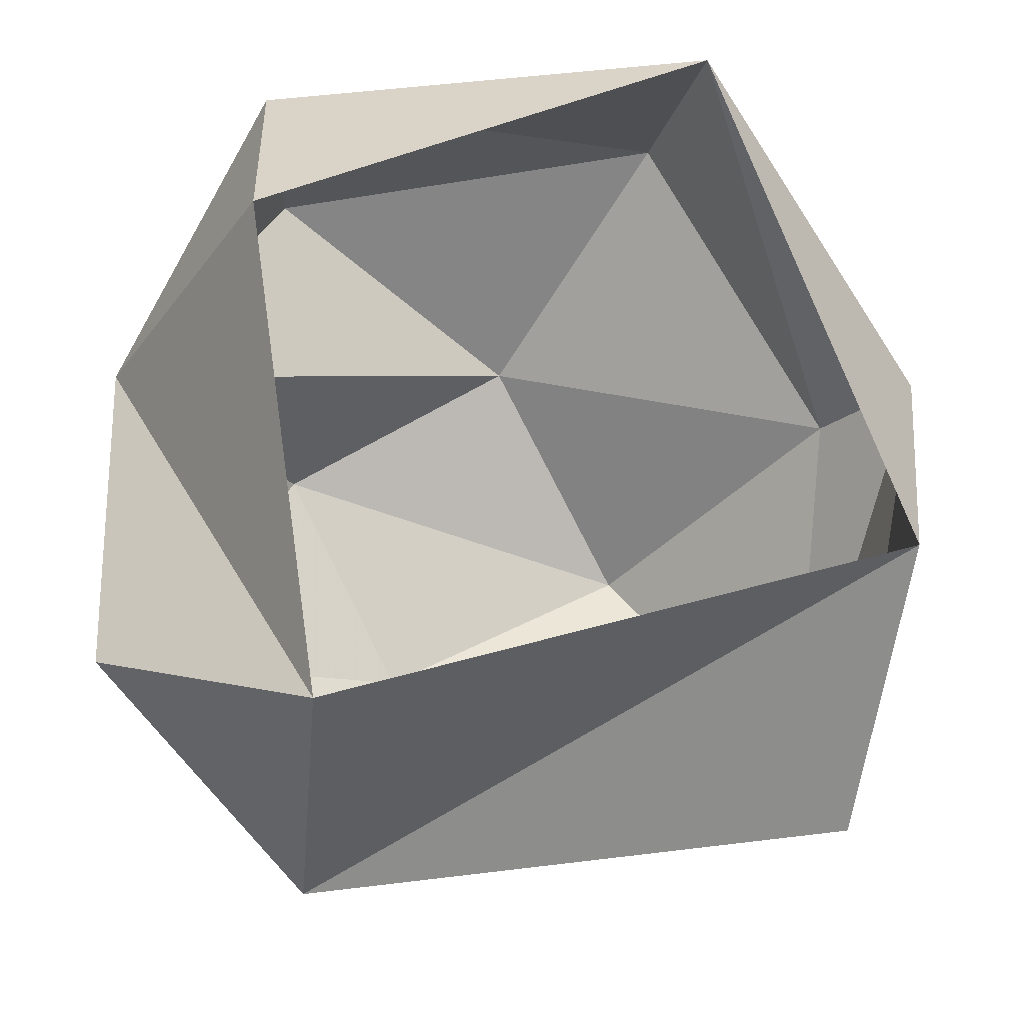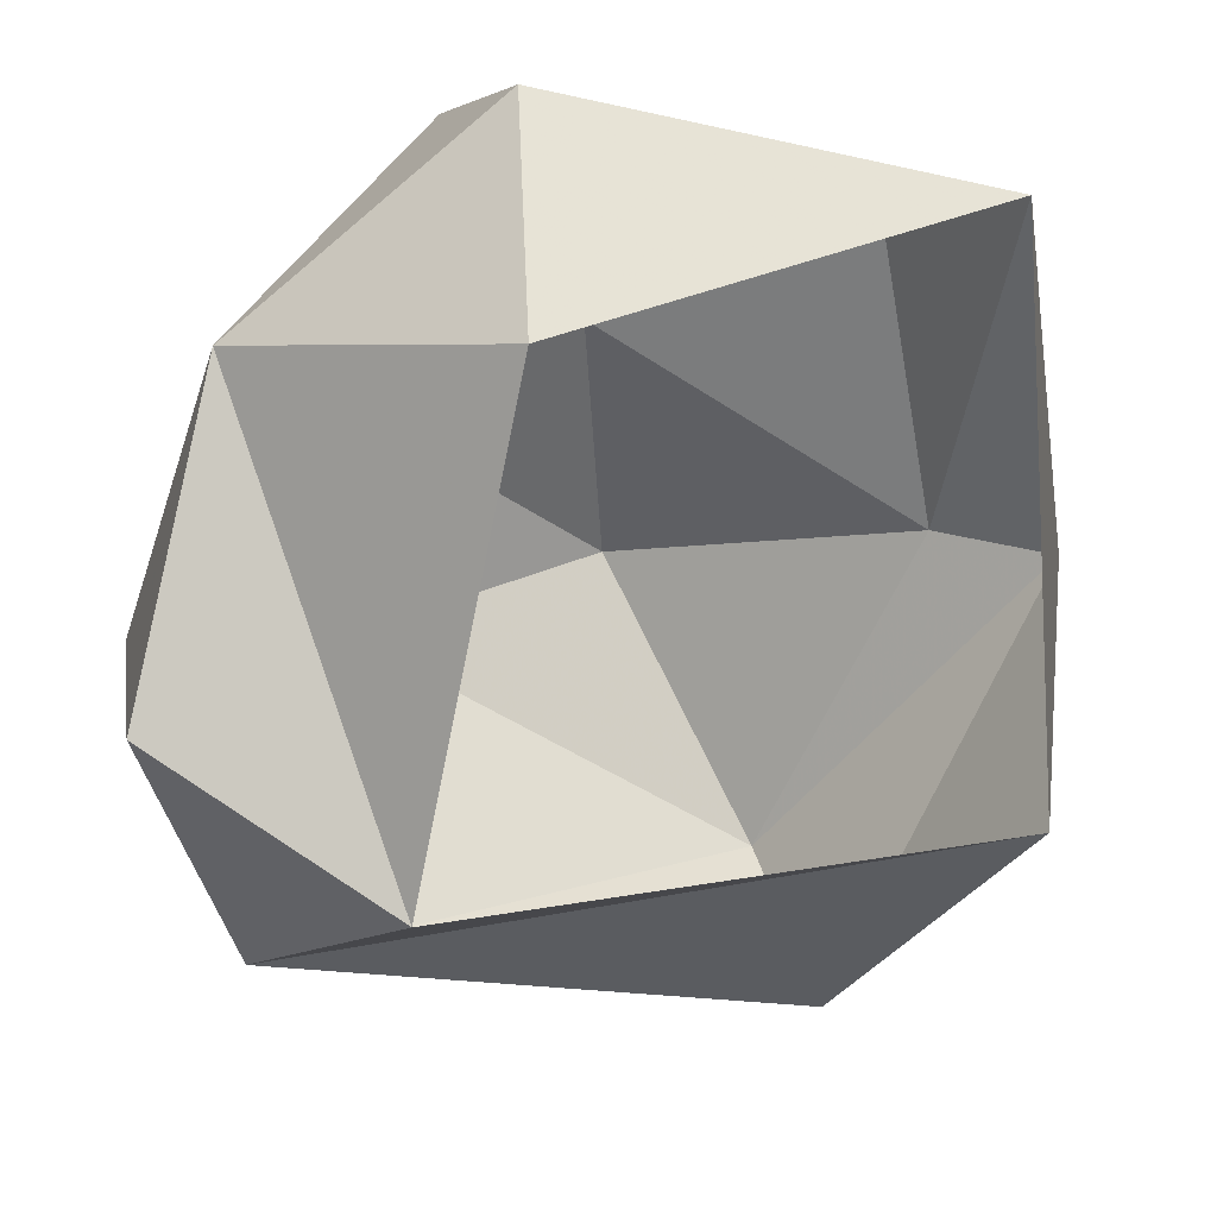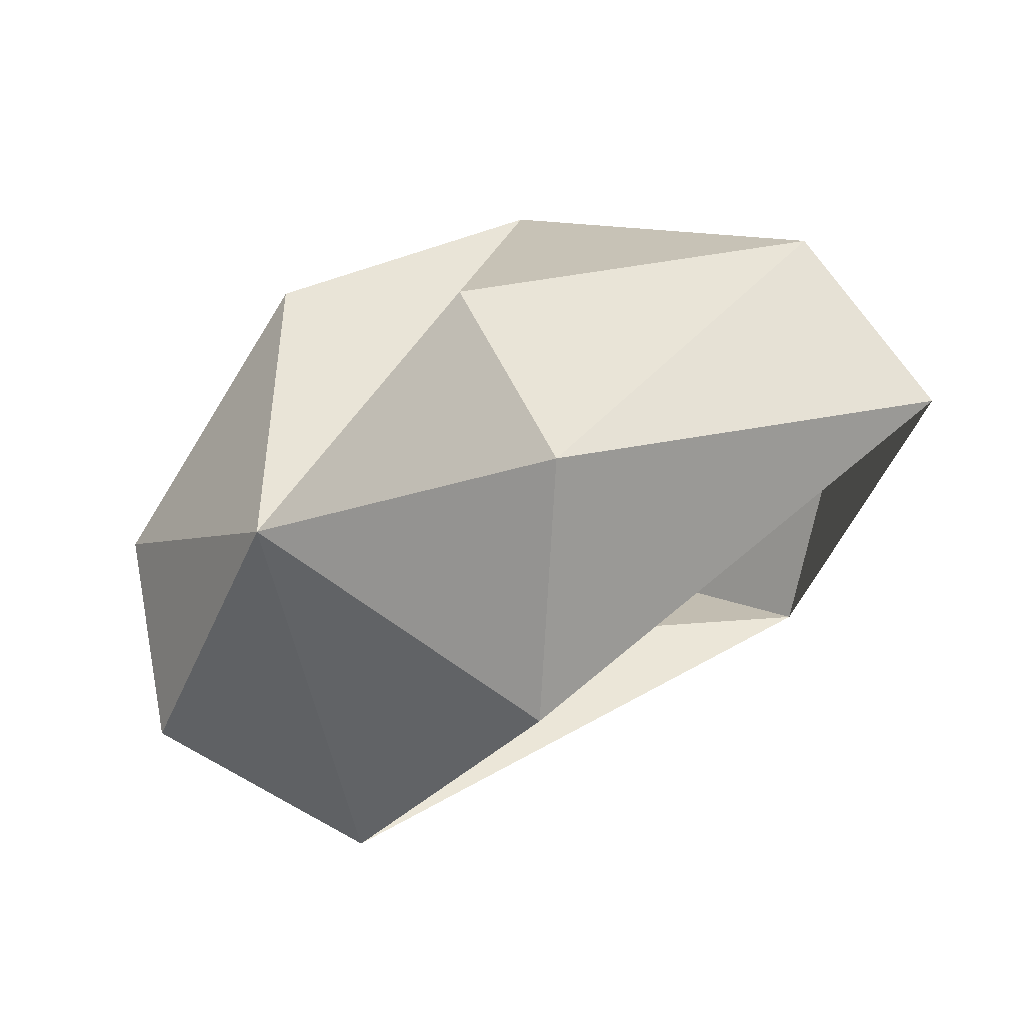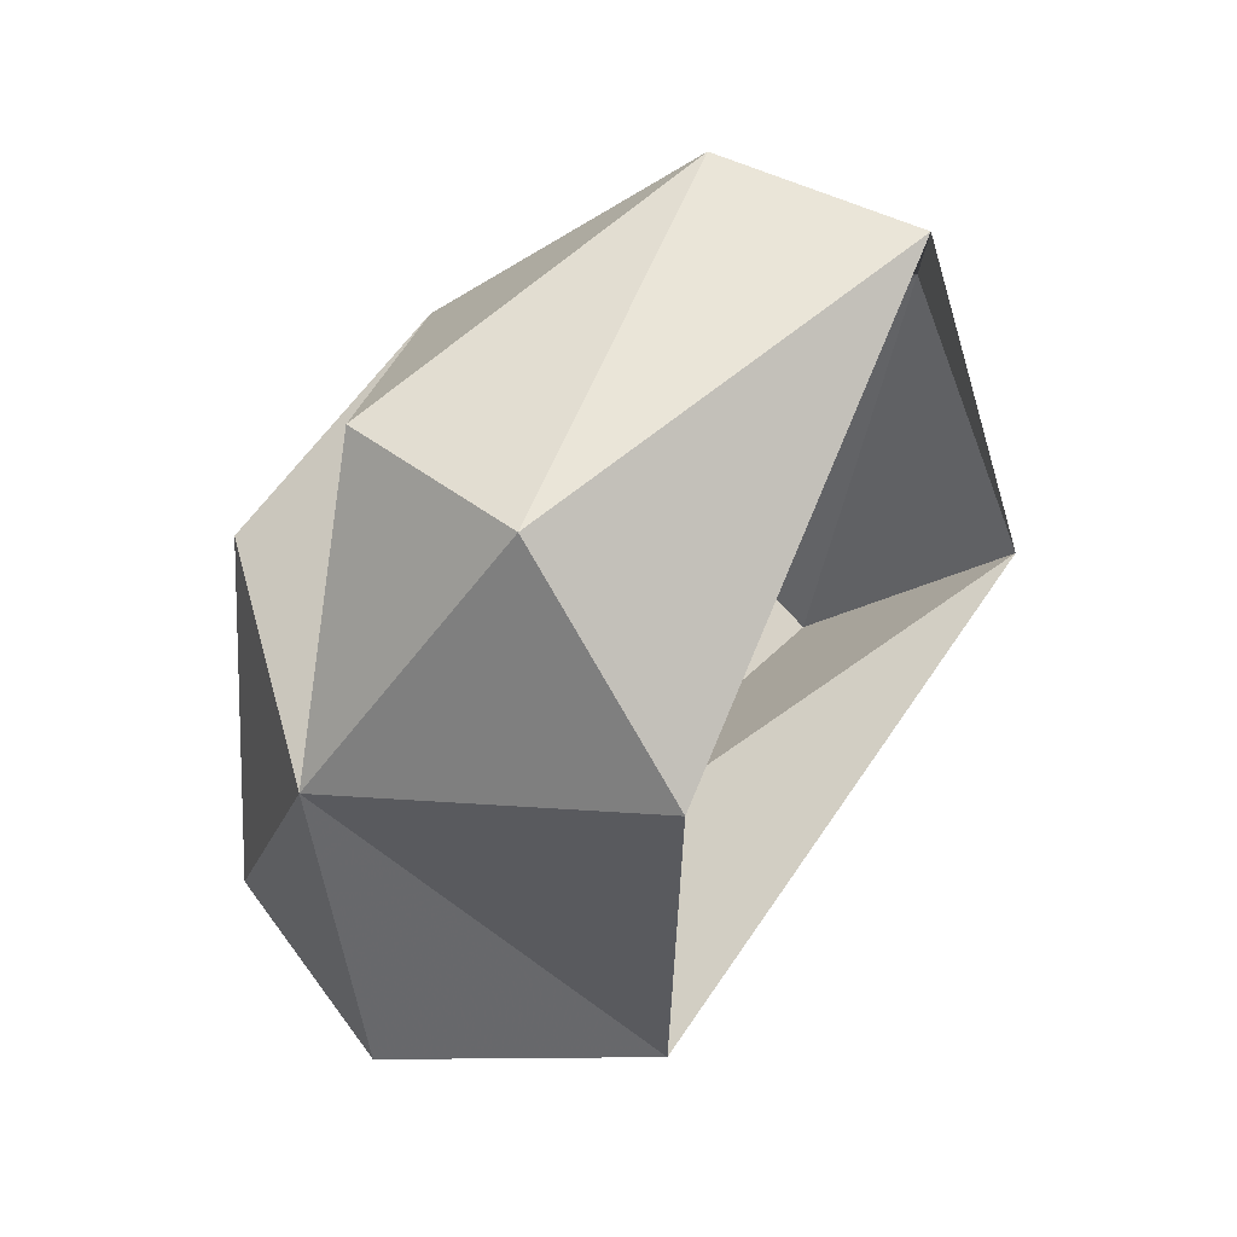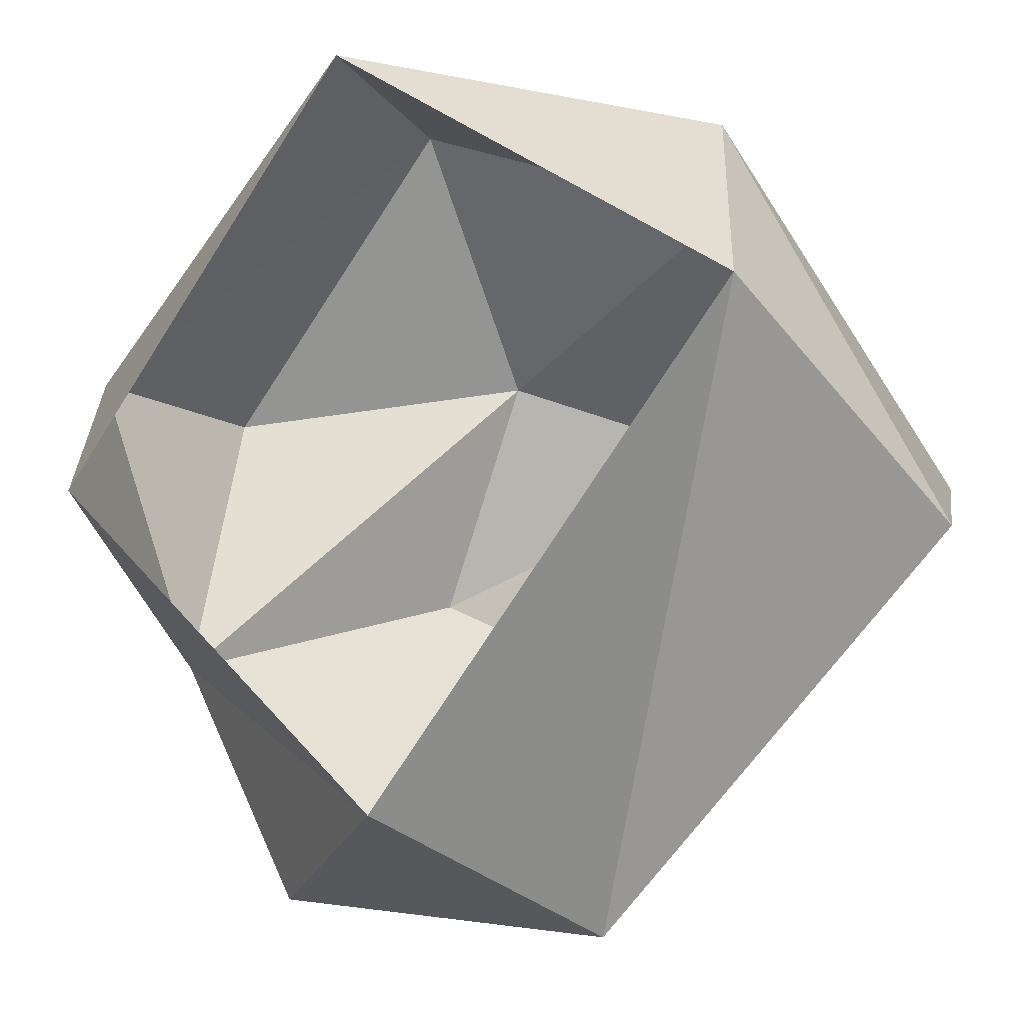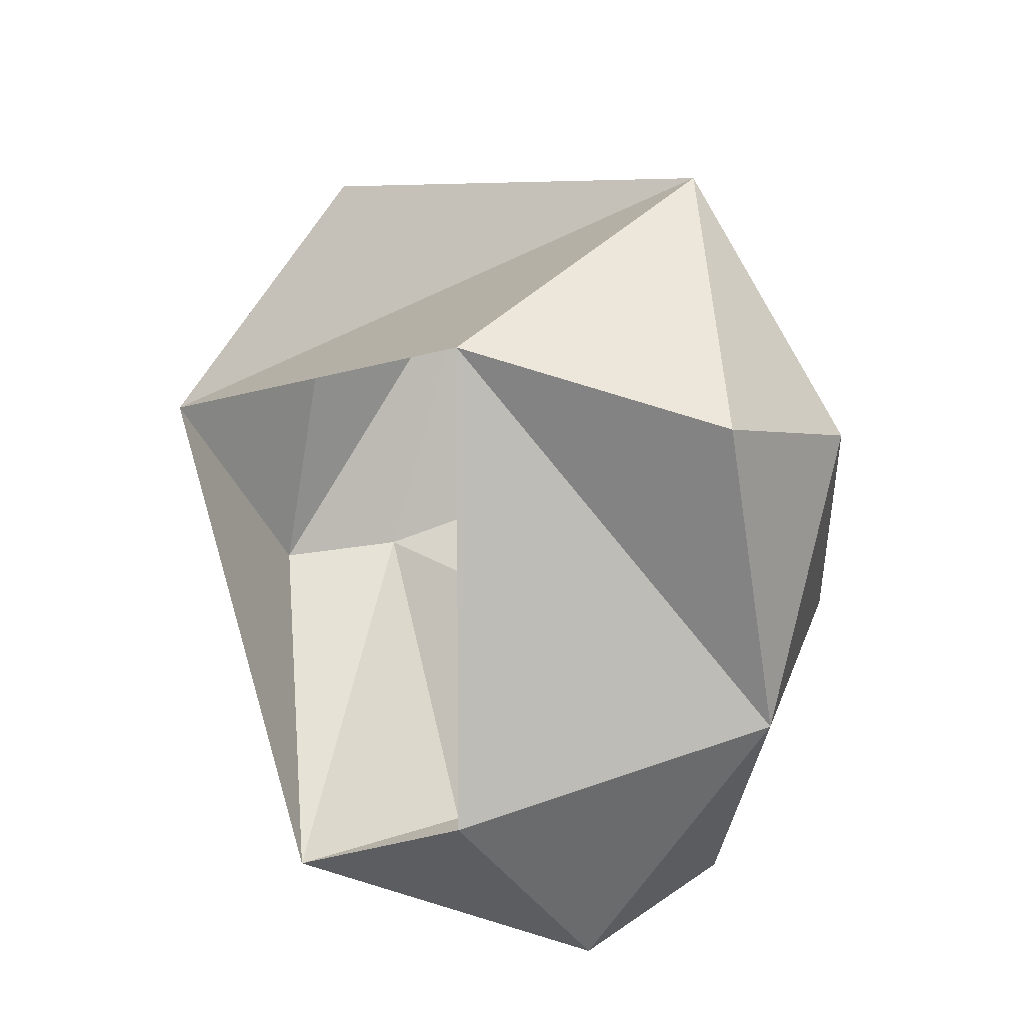
<metadata>
{"format":"obj","ext":"obj","renderer":"f3d","projection":"perspective","resolution":1024,"background":"white","views":[{"elev":-57.9,"azim":-143.2,"up":"+Y"},{"elev":-32.6,"azim":-168.4,"up":"+Y"},{"elev":-71.1,"azim":174.0,"up":"+Z"},{"elev":-74.2,"azim":-153.4,"up":"+Z"},{"elev":-60.5,"azim":-92.9,"up":"+Y"},{"elev":-42.1,"azim":27.9,"up":"+Z"}]}
</metadata>
<code>
g pSphere42
v -218 -108.2 101.3
v 178.6 -161.8 58.67
v 56.4 -220.4 -76.76
v -85.25 -130.5 229.5
v 180 -136.5 -123.2
v 127.3 23.12 -197
v -35.29 -46.46 -257.7
v -28.08 100.8 -256.3
v -244.9 114.2 -118.2
v 210.3 -41.86 -60.74
v 30.06 163.7 -176
v -244.9 114.2 -118.2
v -235.1 56.45 105.3
v -218 -108.2 101.3
v -167.8 87.34 114.2
v -167 187 -62.37
v -218 -108.2 101.3
v -235.1 56.45 105.3
v -85.25 -130.5 229.5
v -46.72 -18.7 250.3
v -167.8 87.34 114.2
v 17.78 121.4 149.5
v -85.25 -130.5 229.5
v -46.72 -18.7 250.3
v 178.6 -161.8 58.67
v 142.7 41.45 83.17
v 210.3 -41.86 -60.74
v 180 -136.5 -123.2
v 132.6 117.5 -36.98
v 127.3 23.12 -197
v -3.273 168.8 1.111
v 30.06 163.7 -176
v -167 187 -62.37
v -28.08 100.8 -256.3
v -244.9 114.2 -118.2
v 17.78 121.4 149.5
v -167.8 87.34 114.2
v -3.273 168.8 1.111
v -167.8 87.34 114.2
g pSphere42_0
f 3 2 1
f 2 4 1
f 5 2 3
f 6 5 3
f 7 6 3
f 8 6 7
f 9 8 7
f 6 10 5
f 8 11 6
f 14 13 12
f 13 15 12
f 15 16 12
f 19 18 17
f 19 20 18
f 20 21 18
f 20 22 21
f 25 24 23
f 25 26 24
f 27 26 25
f 28 27 25
f 29 26 27
f 30 29 27
f 31 29 30
f 32 31 30
f 33 31 32
f 33 32 34
f 35 33 34
f 26 36 24
f 29 36 26
f 31 36 29
f 36 31 37
f 39 38 33

</code>
